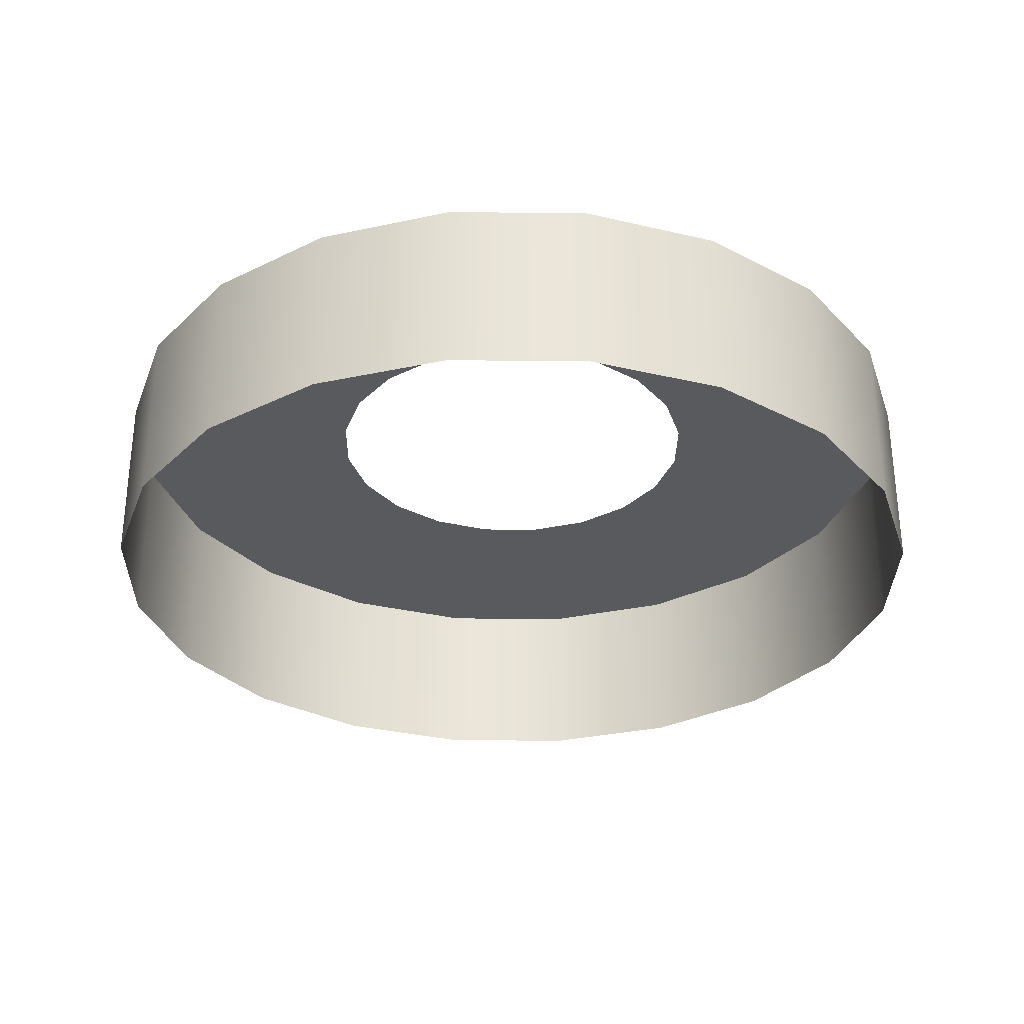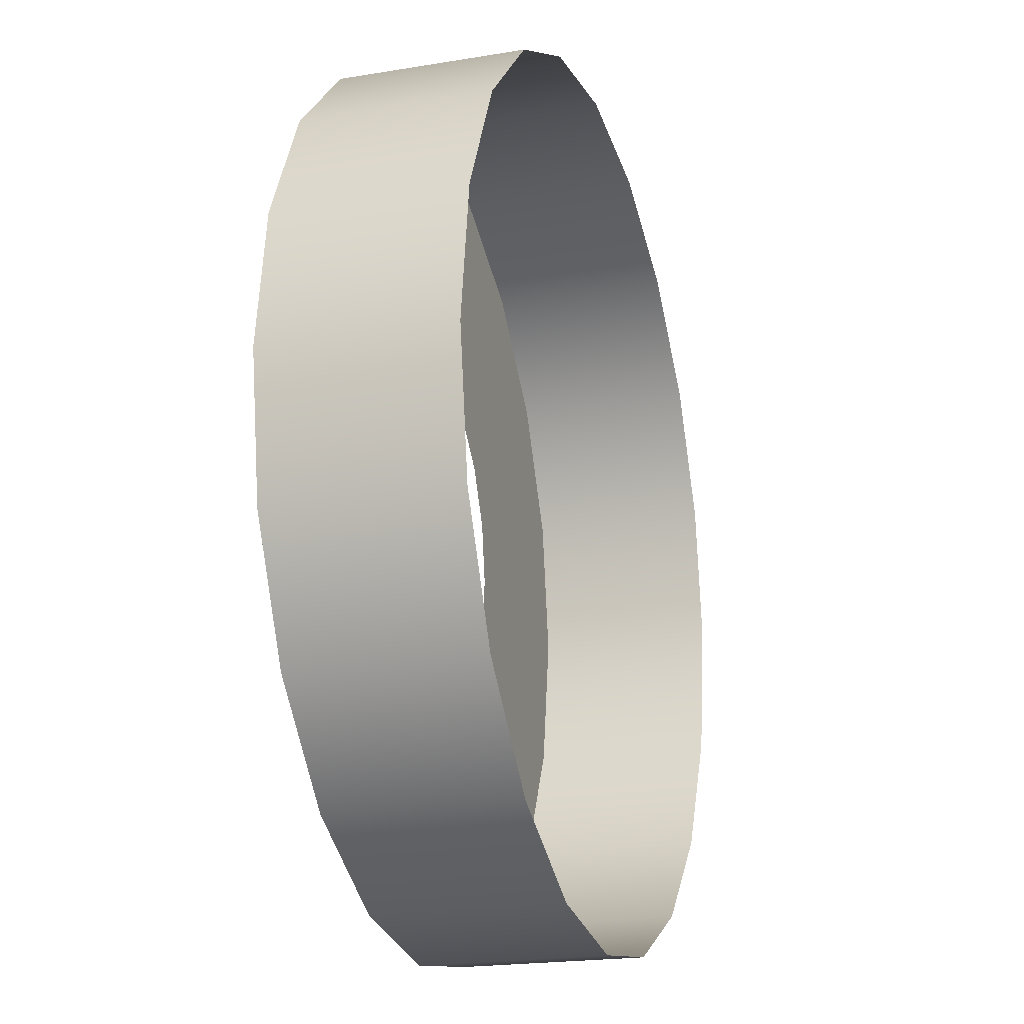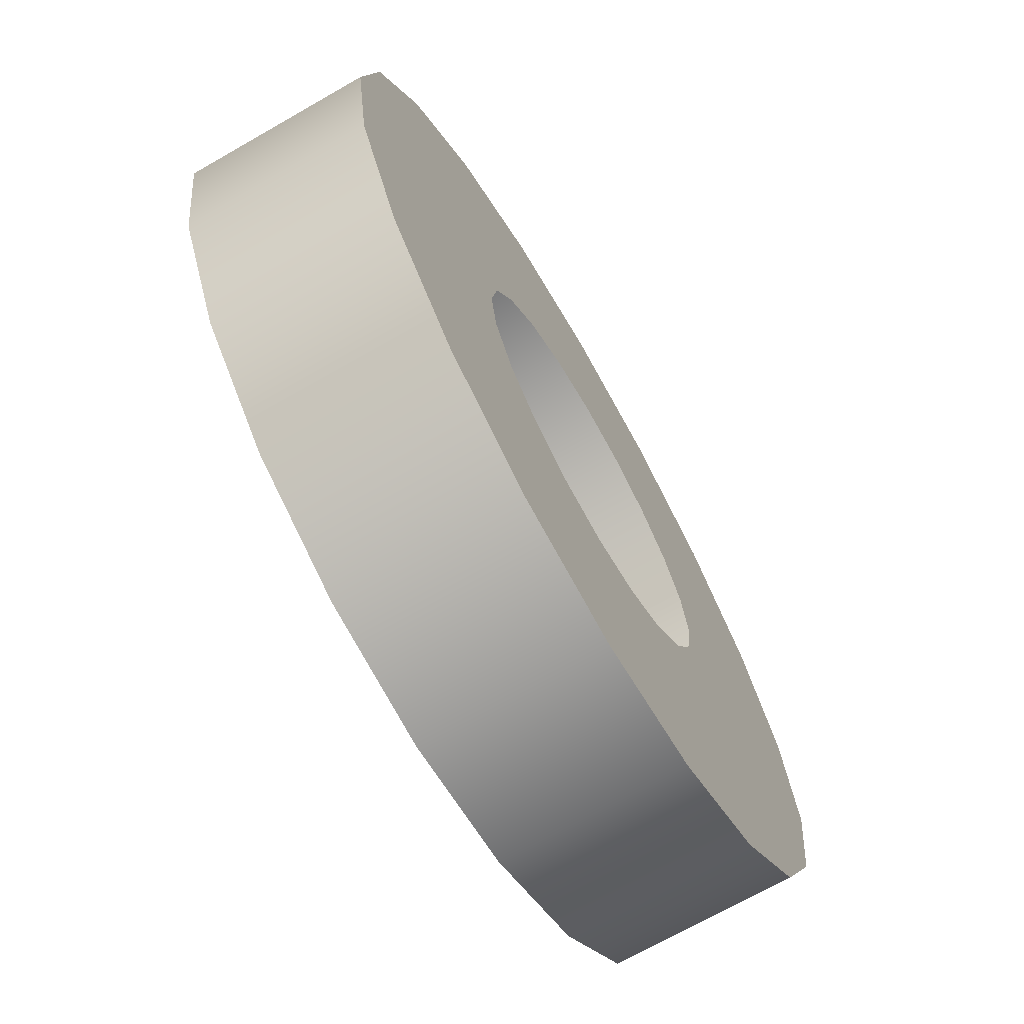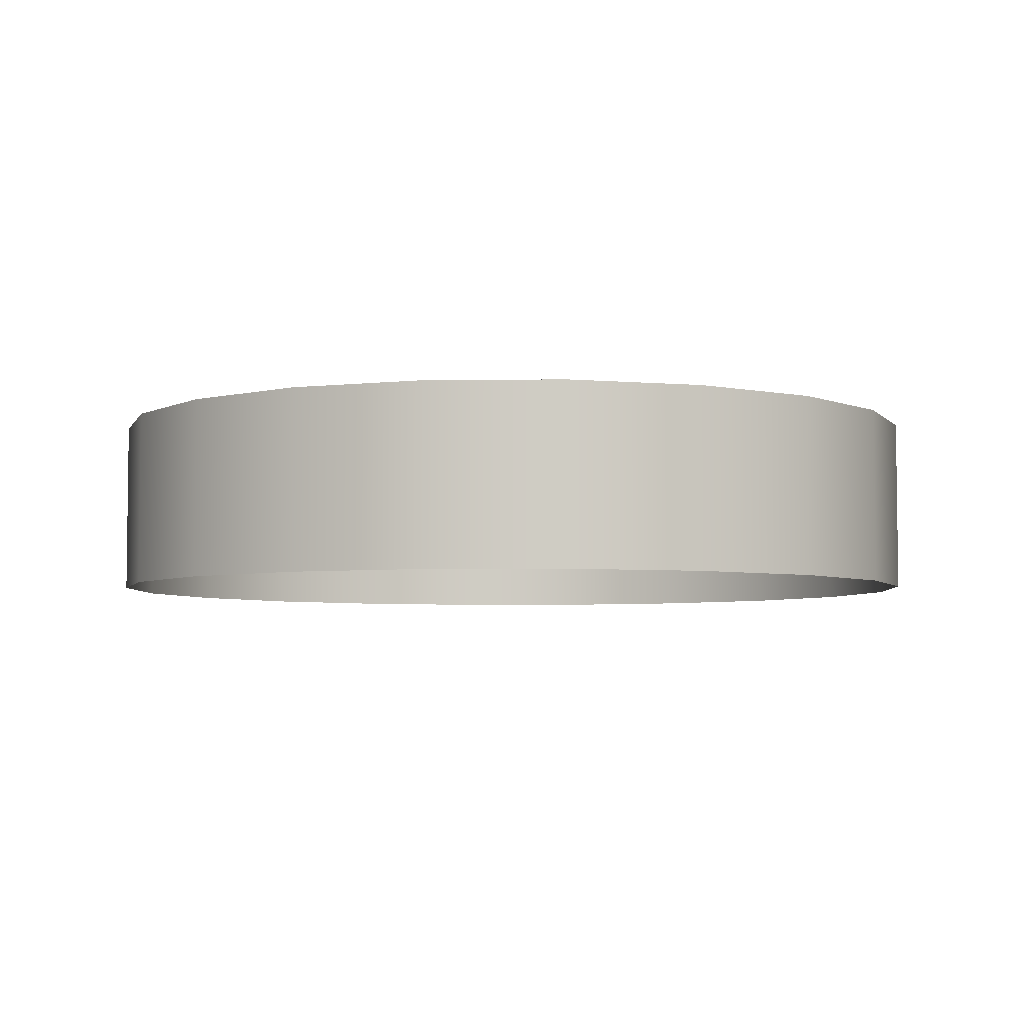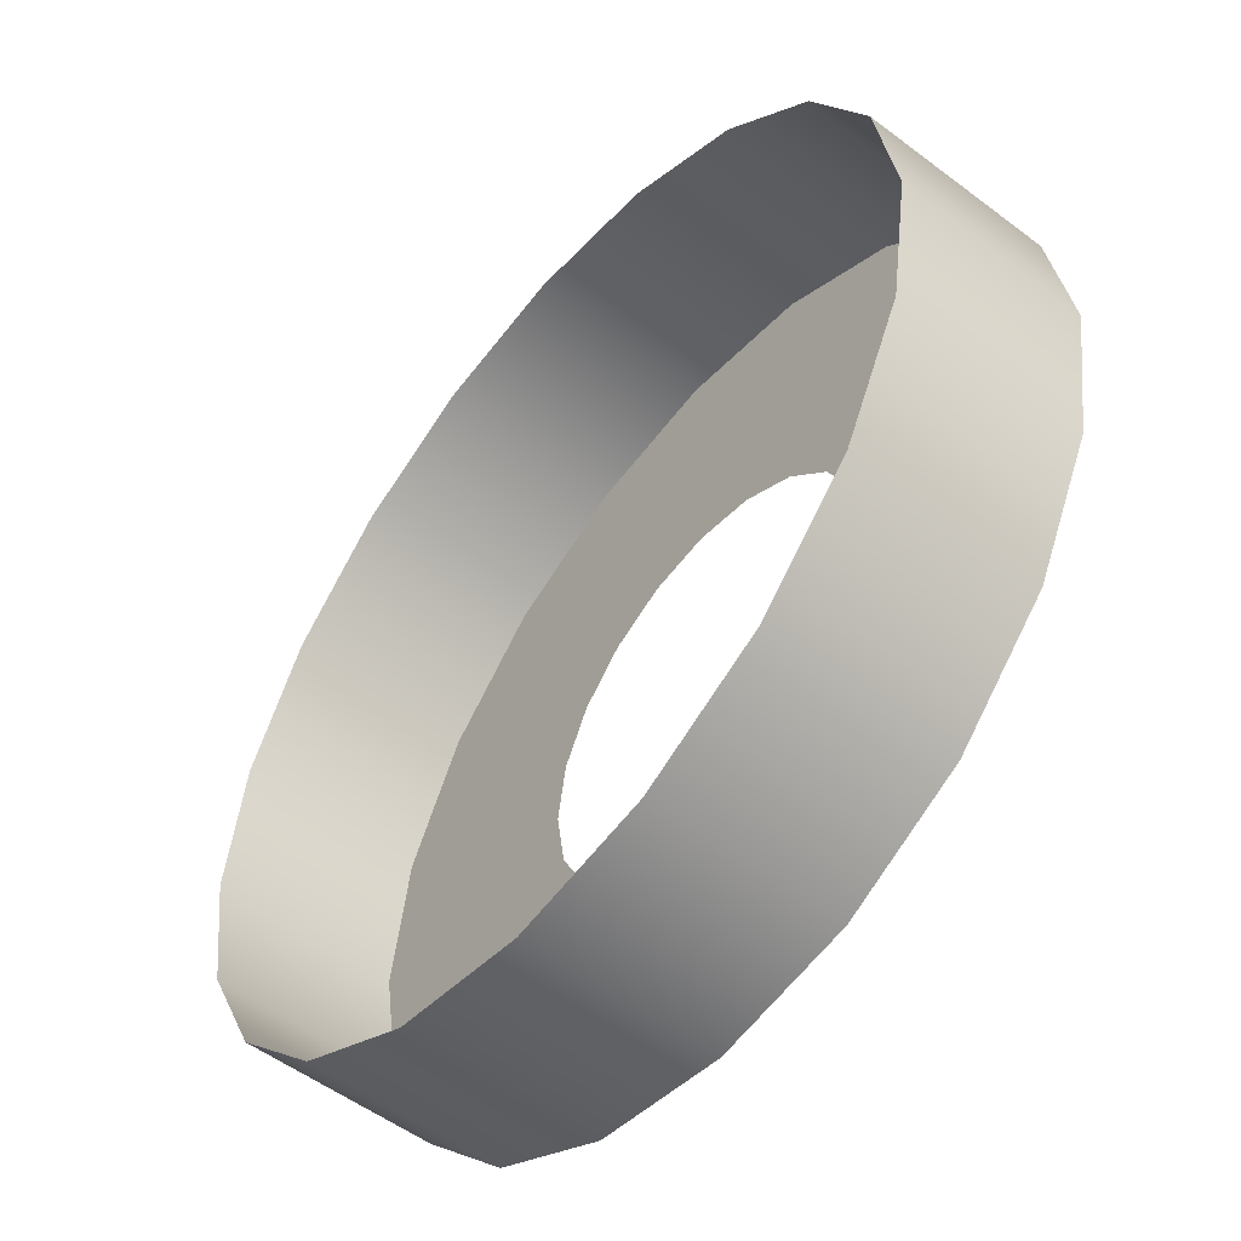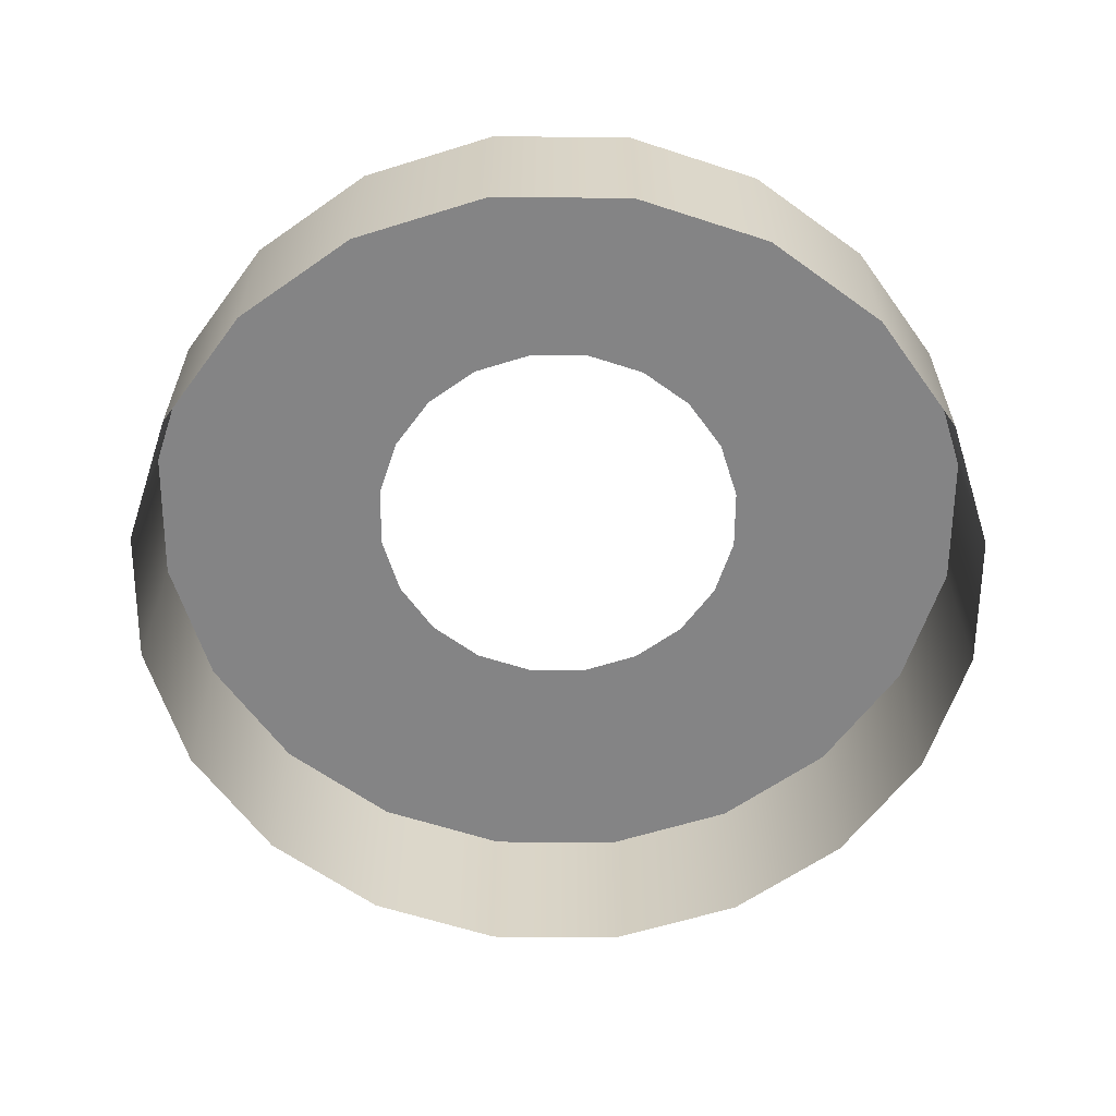
<metadata>
{"format":"obj","ext":"obj","renderer":"f3d","projection":"perspective","resolution":1024,"background":"white","views":[{"elev":-30.9,"azim":-117.8,"up":"+Y"},{"elev":-20.4,"azim":-73.0,"up":"+Z"},{"elev":-70.1,"azim":119.8,"up":"+Z"},{"elev":-4.8,"azim":-24.8,"up":"+Y"},{"elev":-53.5,"azim":51.1,"up":"+Z"},{"elev":-61.5,"azim":-27.4,"up":"+Y"}]}
</metadata>
<code>
g default
v -19.02 0 5.422
v -20.34 0 2.826
v -22.4 0 0.7661
v -25 0 -0.5564
v -27.87 0 -1.012
v -30.75 0 -0.5564
v -33.35 0 0.7661
v -35.41 0 2.826
v -36.73 0 5.422
v -37.18 0 8.299
v -36.73 0 11.18
v -35.41 0 13.77
v -33.35 0 15.83
v -30.75 0 17.15
v -27.87 0 17.61
v -25 0 17.15
v -22.4 0 15.83
v -20.34 0 13.77
v -19.02 0 11.18
v -18.56 0 8.299
v -19.02 3.838 5.422
v -20.34 3.838 2.826
v -22.4 3.838 0.7661
v -25 3.838 -0.5564
v -27.87 3.838 -1.012
v -30.75 3.838 -0.5564
v -33.35 3.838 0.7661
v -35.41 3.838 2.826
v -36.73 3.838 5.422
v -37.18 3.838 8.299
v -36.73 3.838 11.18
v -35.41 3.838 13.77
v -33.35 3.838 15.83
v -30.75 3.838 17.15
v -27.87 3.838 17.61
v -25 3.838 17.15
v -22.4 3.838 15.83
v -20.34 3.838 13.77
v -19.02 3.838 11.18
v -18.56 3.838 8.299
v -23.9 3.838 7.008
v -24.49 3.838 5.844
v -25.42 3.838 4.92
v -26.58 3.838 4.327
v -27.87 3.838 4.122
v -29.16 3.838 4.327
v -30.33 3.838 4.92
v -31.25 3.838 5.844
v -31.84 3.838 7.008
v -32.05 3.838 8.299
v -31.84 3.838 9.589
v -31.25 3.838 10.75
v -30.33 3.838 11.68
v -29.16 3.838 12.27
v -27.87 3.838 12.48
v -26.58 3.838 12.27
v -25.42 3.838 11.68
v -24.49 3.838 10.75
v -23.9 3.838 9.589
v -23.7 3.838 8.299
g pCylinder7
f 1 2 22 21
f 2 3 23 22
f 3 4 24 23
f 4 5 25 24
f 5 6 26 25
f 6 7 27 26
f 7 8 28 27
f 8 9 29 28
f 9 10 30 29
f 10 11 31 30
f 11 12 32 31
f 12 13 33 32
f 13 14 34 33
f 14 15 35 34
f 15 16 36 35
f 16 17 37 36
f 17 18 38 37
f 18 19 39 38
f 19 20 40 39
f 20 1 21 40
f 21 22 42 41
f 22 23 43 42
f 23 24 44 43
f 24 25 45 44
f 25 26 46 45
f 26 27 47 46
f 27 28 48 47
f 28 29 49 48
f 29 30 50 49
f 30 31 51 50
f 31 32 52 51
f 32 33 53 52
f 33 34 54 53
f 34 35 55 54
f 35 36 56 55
f 36 37 57 56
f 37 38 58 57
f 38 39 59 58
f 39 40 60 59
f 40 21 41 60

</code>
